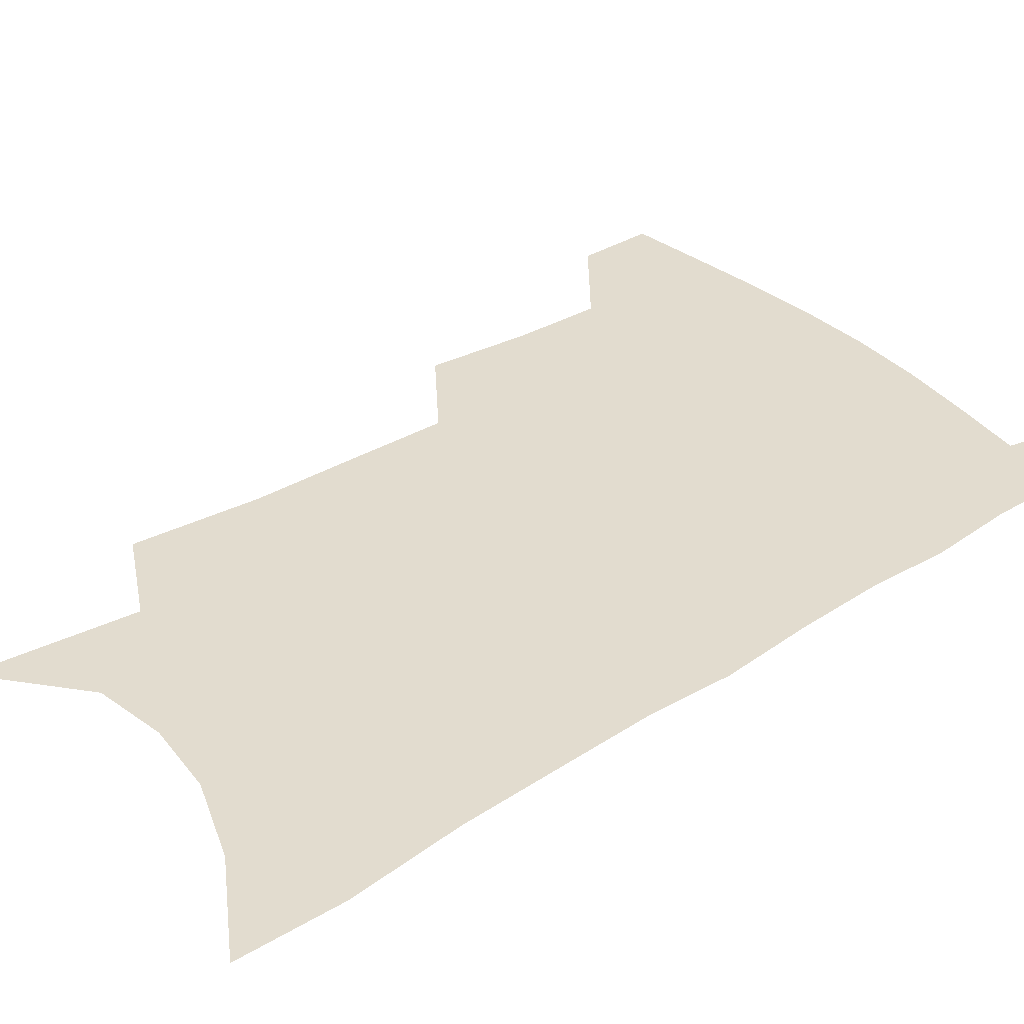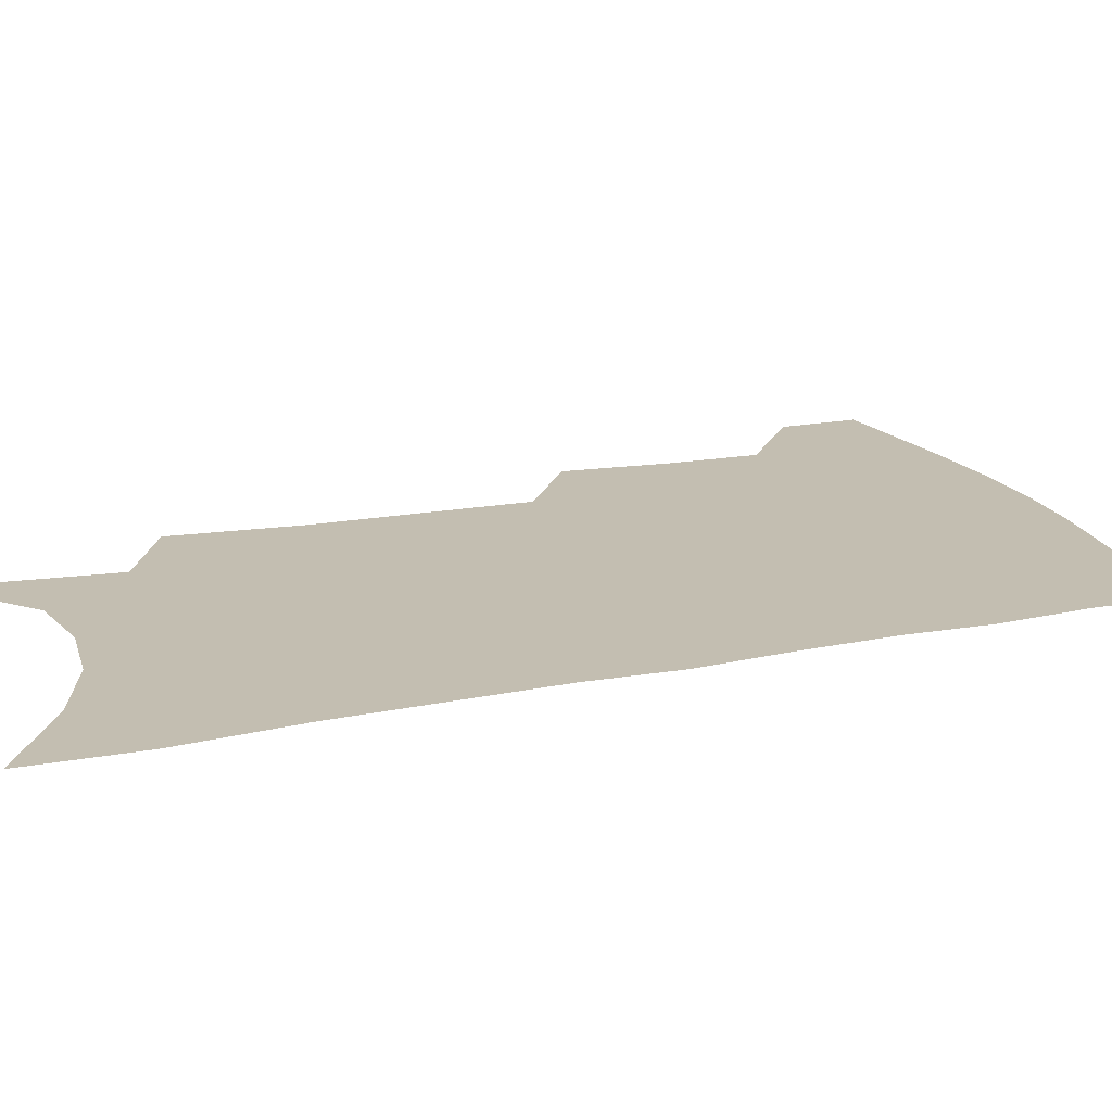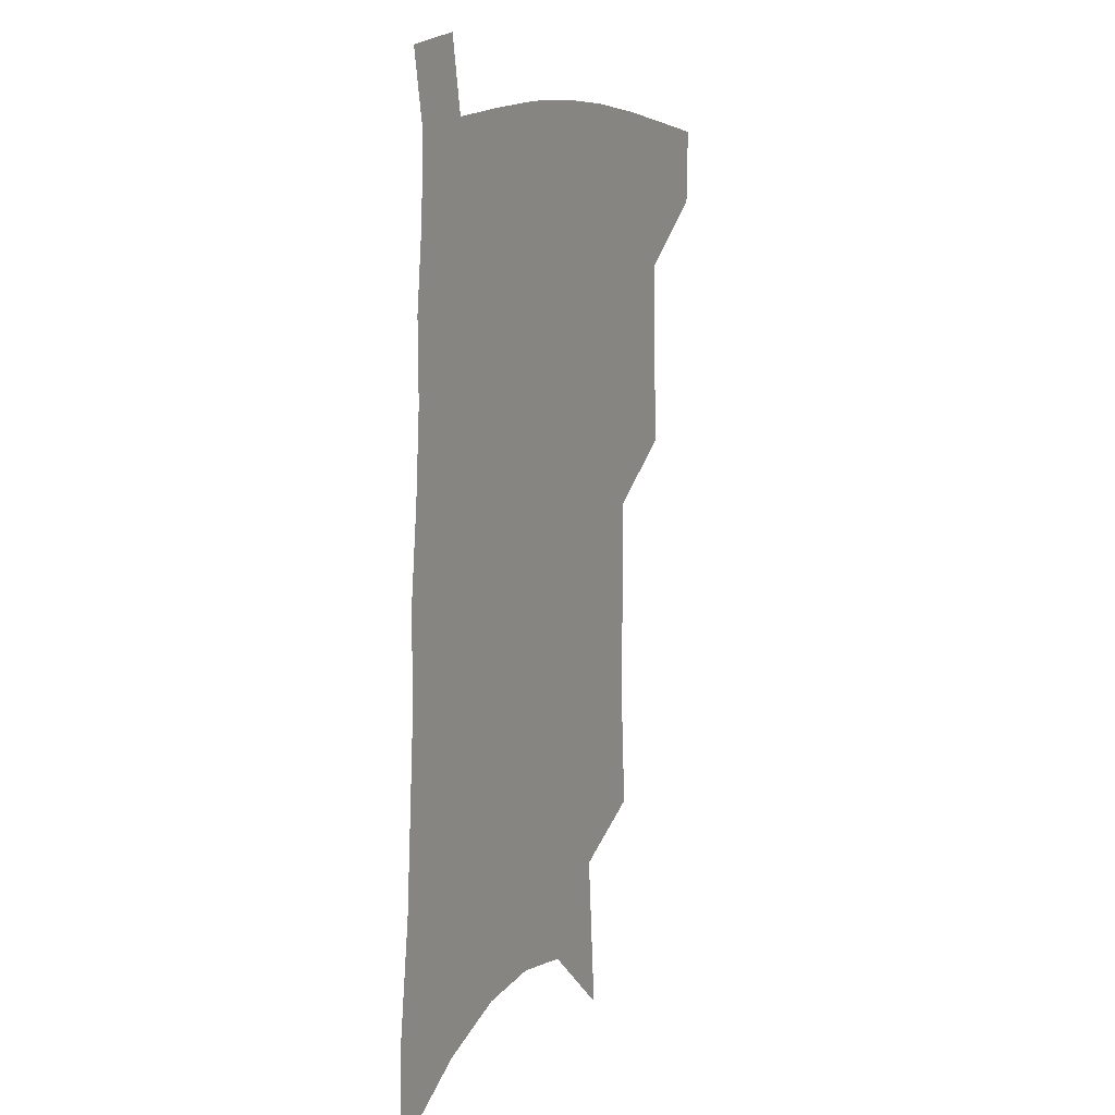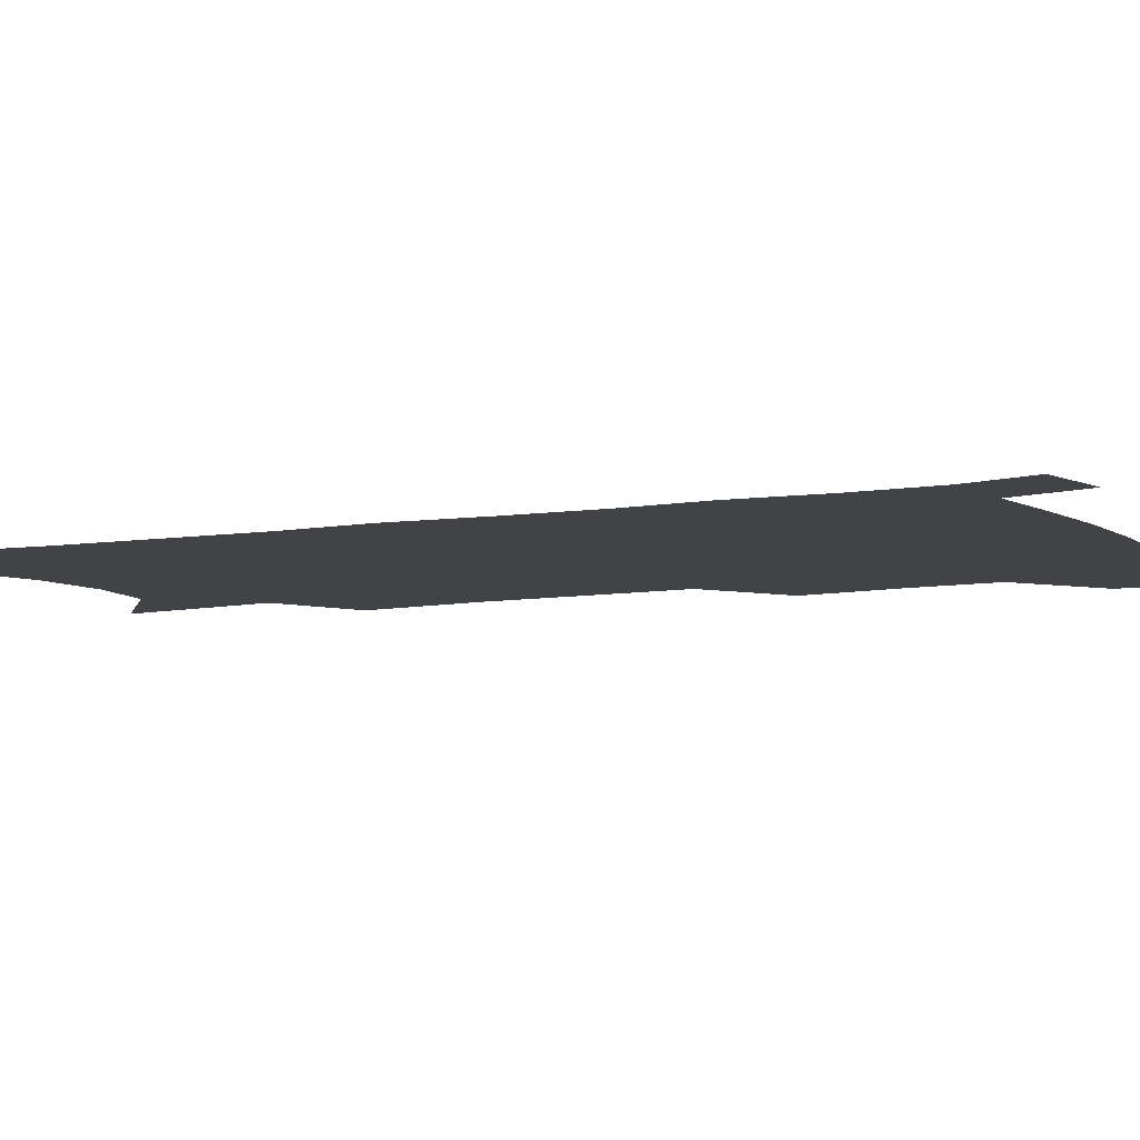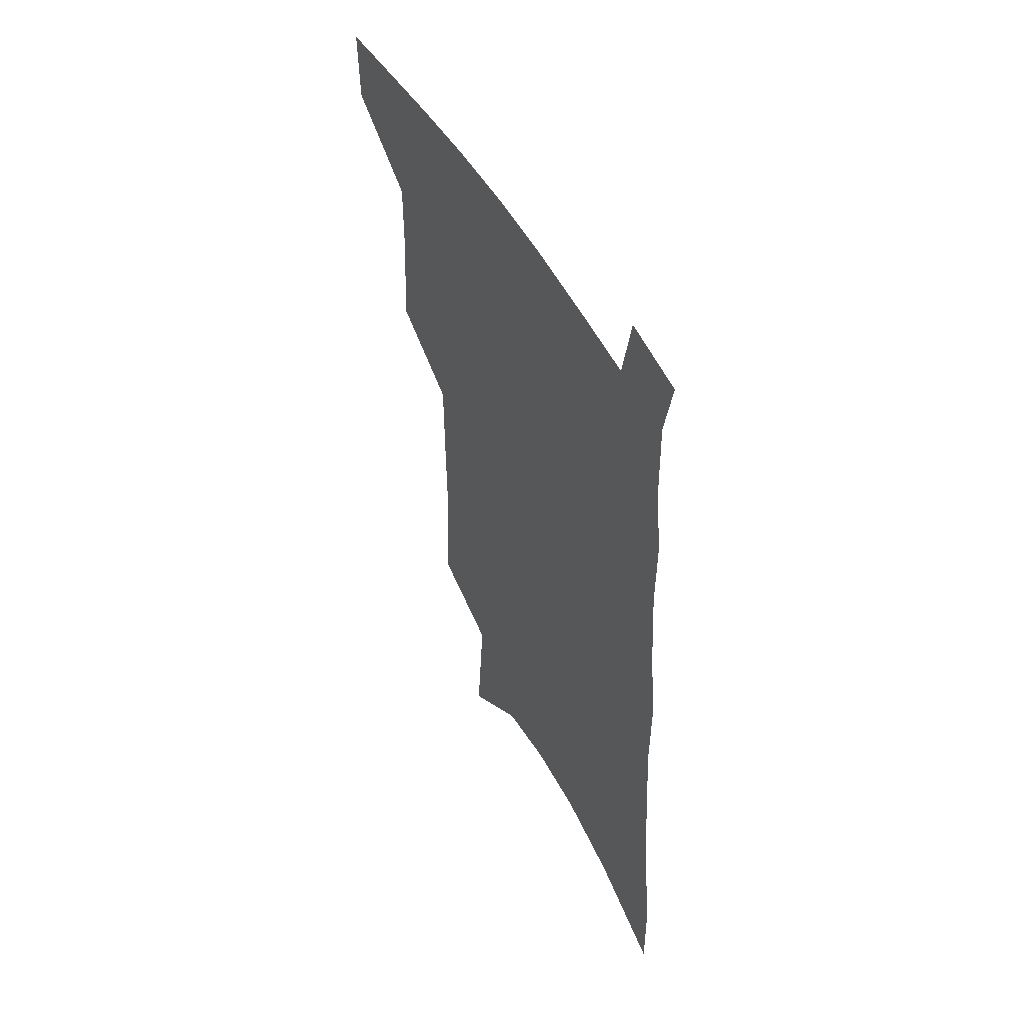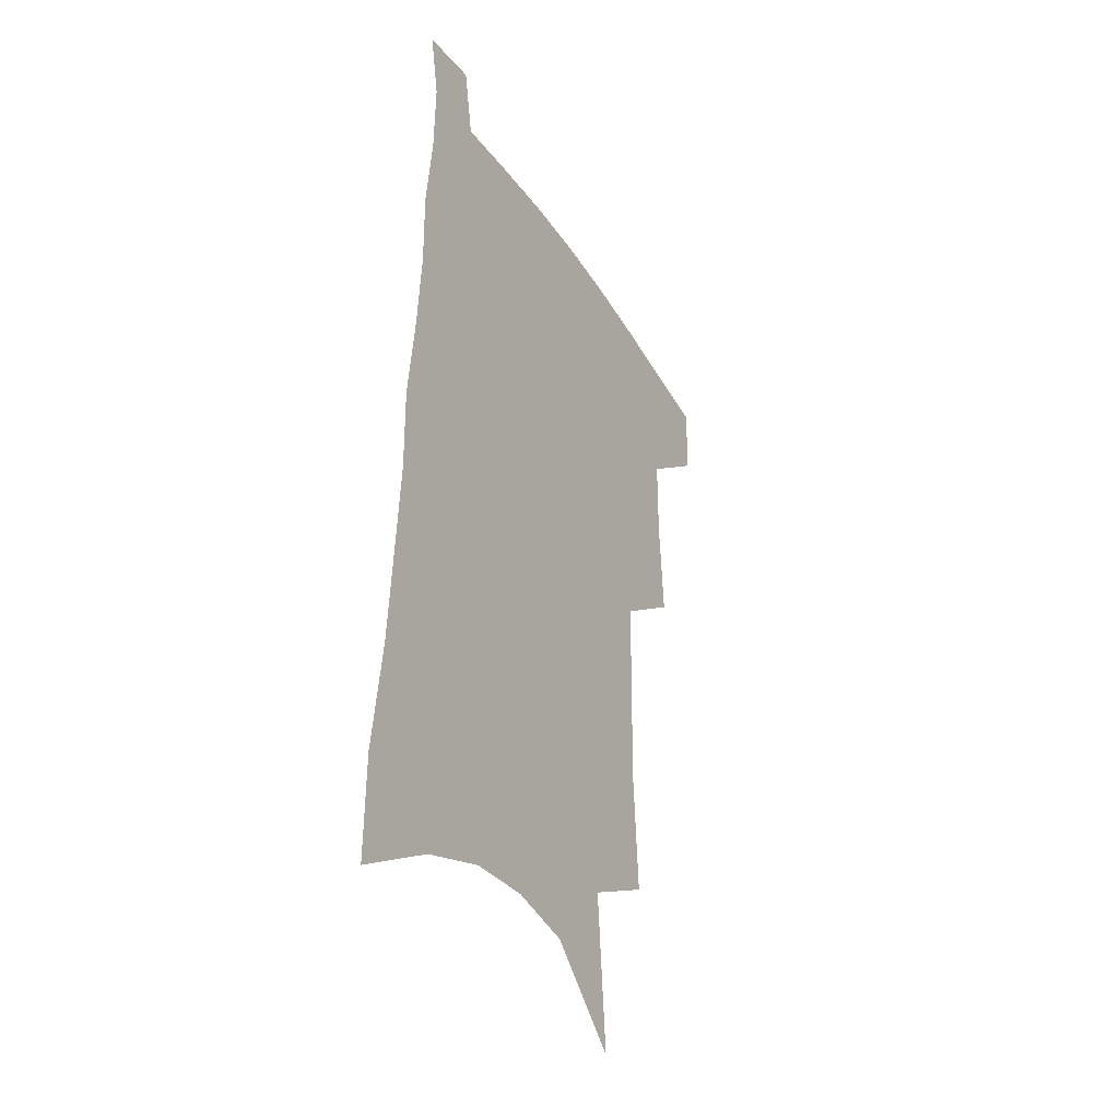
<metadata>
{"format":"obj","ext":"obj","renderer":"f3d","projection":"perspective","resolution":1024,"background":"white","views":[{"elev":34.7,"azim":52.3,"up":"+Z"},{"elev":17.2,"azim":70.2,"up":"+Z"},{"elev":9.6,"azim":116.2,"up":"+Y"},{"elev":-7.4,"azim":117.7,"up":"+Z"},{"elev":52.7,"azim":60.8,"up":"+Y"},{"elev":-36.5,"azim":118.2,"up":"+Y"}]}
</metadata>
<code>
v 494.8 474.2 0
v 494 501.3 0
v 522.8 383.5 0
v 525.4 420.1 0
v 525.4 450.8 0
v 524.1 477.9 0
v 520.8 504.7 0
v 551 245.6 0
v 553.9 290.3 0
v 553.3 326.5 0
v 553 362.6 0
v 553.3 397.4 0
v 552.2 425.9 0
v 552.5 454.7 0
v 550.6 480.7 0
v 547.3 507.8 0
v 578 173.3 0
v 582.6 229.5 0
v 581.1 266.4 0
v 582.2 309.1 0
v 580.4 340.7 0
v 579.2 372.1 0
v 579.5 404.3 0
v 579.3 432.2 0
v 578.8 457.6 0
v 577.6 482.3 0
v 574.2 510.2 0
v 609.4 200.2 0
v 608.5 240.8 0
v 606.5 274.4 0
v 606.1 315.6 0
v 604.6 346.5 0
v 604 378.8 0
v 603.5 407.3 0
v 603.4 434.1 0
v 603.2 458.9 0
v 603 483.3 0
v 600.9 511 0
v 635.2 204 0
v 633.1 244.9 0
v 631.3 281 0
v 629.6 316.8 0
v 628.1 350.7 0
v 627.4 379.6 0
v 626.9 408.4 0
v 626.7 436.2 0
v 627.3 459.3 0
v 628 483.2 0
v 627.6 509.9 0
v 661.5 201.3 0
v 658.9 240.3 0
v 656.1 278.4 0
v 653.3 316.1 0
v 652 347.4 0
v 651.4 376.3 0
v 651 404.5 0
v 650 433.3 0
v 650.8 458.3 0
v 652.2 482.5 0
v 654.7 507 0
v 690.4 190.9 0
v 685.6 233.9 0
v 682.5 271.3 0
v 680.7 305.5 0
v 678 339.4 0
v 676.8 370.1 0
v 675.6 399.9 0
v 674.7 428.3 0
v 675.5 454.2 0
v 676 480.1 0
v 679.7 503.7 0
v 684.6 529.9 0
v 725 170.4 0
v 724.4 207.3 0
v 719 248.4 0
v 716.5 284.1 0
v 714.1 318.5 0
v 714.4 349.1 0
v 710.6 382.7 0
v 708.4 413.9 0
v 708.7 442 0
v 705.3 472.5 0
v 704.6 501 0
v 709.2 524.9 0
f 5 6 1
f 1 6 2
f 6 7 2
f 11 12 3
f 3 12 4
f 12 13 4
f 4 13 5
f 13 14 5
f 5 14 6
f 14 15 6
f 6 15 7
f 15 16 7
f 18 19 8
f 8 19 9
f 19 20 9
f 9 20 10
f 20 21 10
f 10 21 11
f 21 22 11
f 11 22 12
f 22 23 12
f 12 23 13
f 23 24 13
f 13 24 14
f 24 25 14
f 14 25 15
f 25 26 15
f 15 26 16
f 26 27 16
f 17 28 18
f 28 29 18
f 18 29 19
f 29 30 19
f 19 30 20
f 30 31 20
f 20 31 21
f 31 32 21
f 21 32 22
f 32 33 22
f 22 33 23
f 33 34 23
f 23 34 24
f 34 35 24
f 24 35 25
f 35 36 25
f 25 36 26
f 36 37 26
f 26 37 27
f 37 38 27
f 28 39 29
f 39 40 29
f 29 40 30
f 40 41 30
f 30 41 31
f 41 42 31
f 31 42 32
f 42 43 32
f 32 43 33
f 43 44 33
f 33 44 34
f 44 45 34
f 34 45 35
f 45 46 35
f 35 46 36
f 46 47 36
f 36 47 37
f 47 48 37
f 37 48 38
f 48 49 38
f 39 50 40
f 50 51 40
f 40 51 41
f 51 52 41
f 41 52 42
f 52 53 42
f 42 53 43
f 53 54 43
f 43 54 44
f 54 55 44
f 44 55 45
f 55 56 45
f 45 56 46
f 56 57 46
f 46 57 47
f 57 58 47
f 47 58 48
f 58 59 48
f 48 59 49
f 59 60 49
f 50 61 51
f 61 62 51
f 51 62 52
f 62 63 52
f 52 63 53
f 63 64 53
f 53 64 54
f 64 65 54
f 54 65 55
f 65 66 55
f 55 66 56
f 66 67 56
f 56 67 57
f 67 68 57
f 57 68 58
f 68 69 58
f 58 69 59
f 69 70 59
f 59 70 60
f 70 71 60
f 61 73 62
f 73 74 62
f 62 74 63
f 74 75 63
f 63 75 64
f 75 76 64
f 64 76 65
f 76 77 65
f 65 77 66
f 77 78 66
f 66 78 67
f 78 79 67
f 67 79 68
f 79 80 68
f 68 80 69
f 80 81 69
f 69 81 70
f 81 82 70
f 70 82 71
f 82 83 71
f 71 83 72
f 83 84 72

</code>
